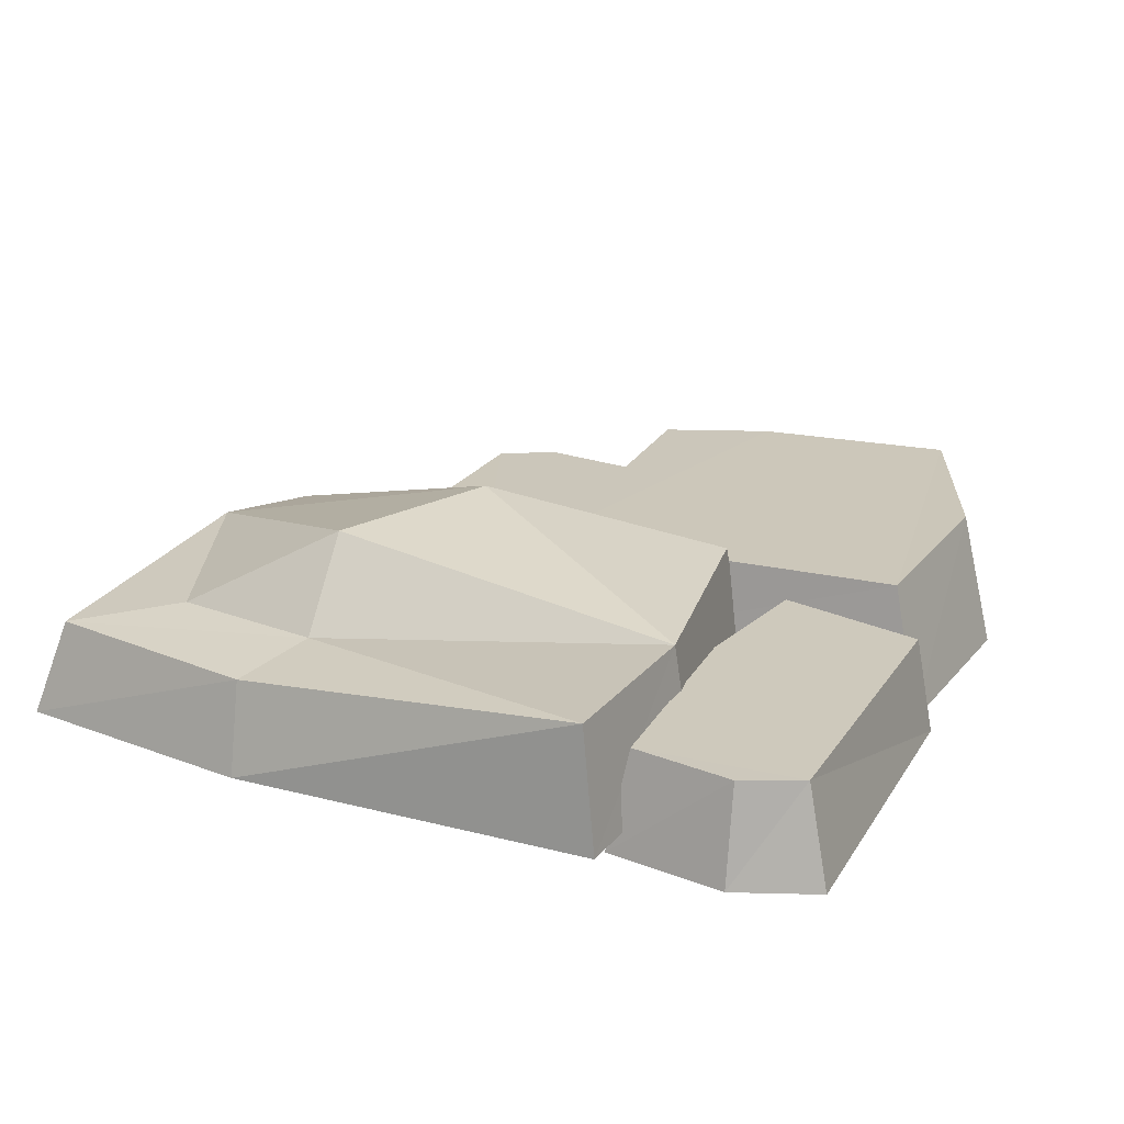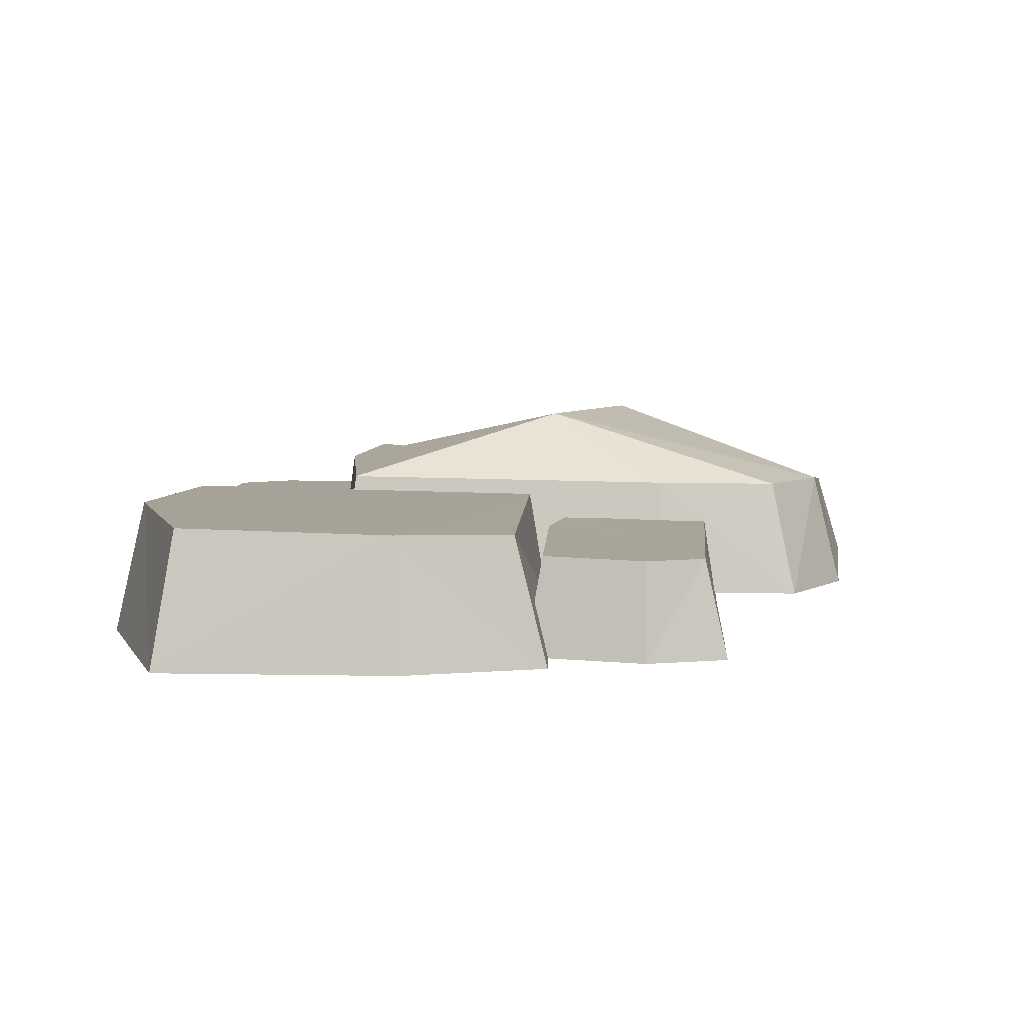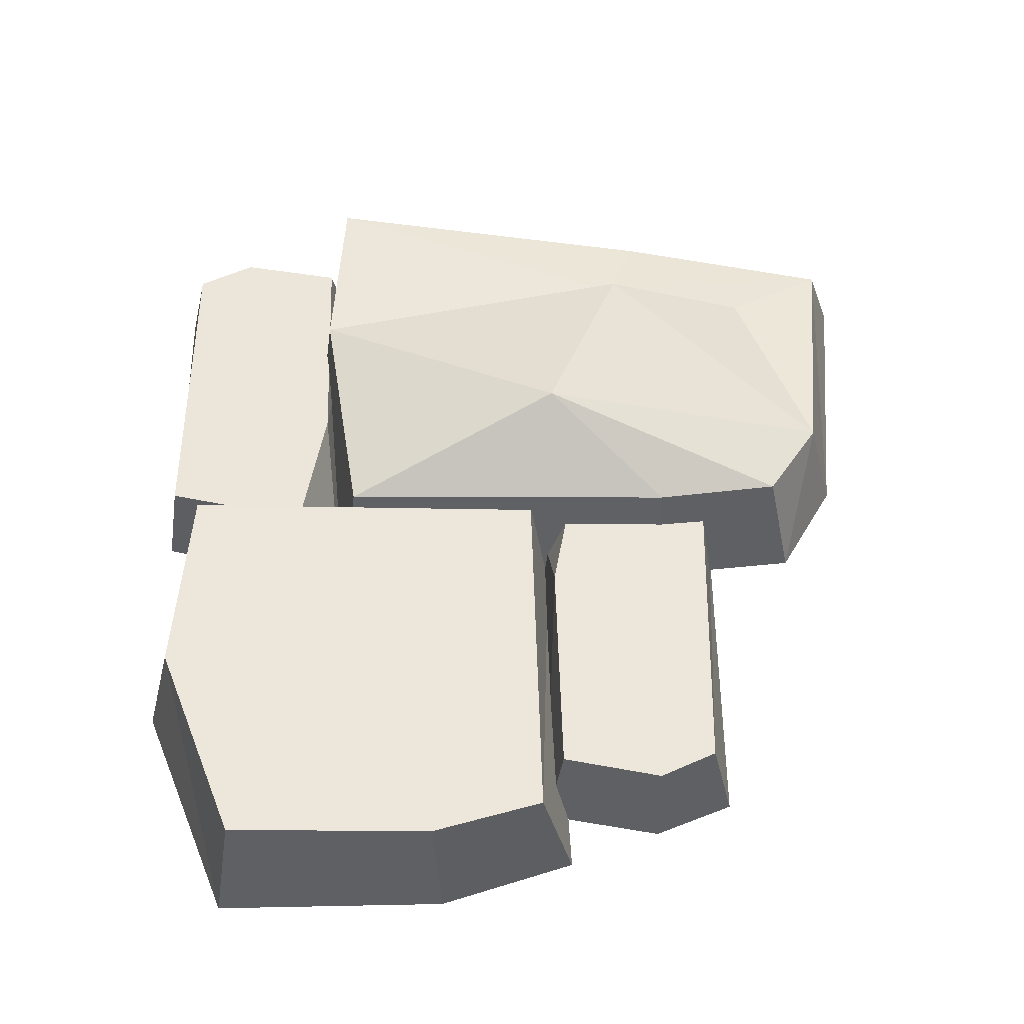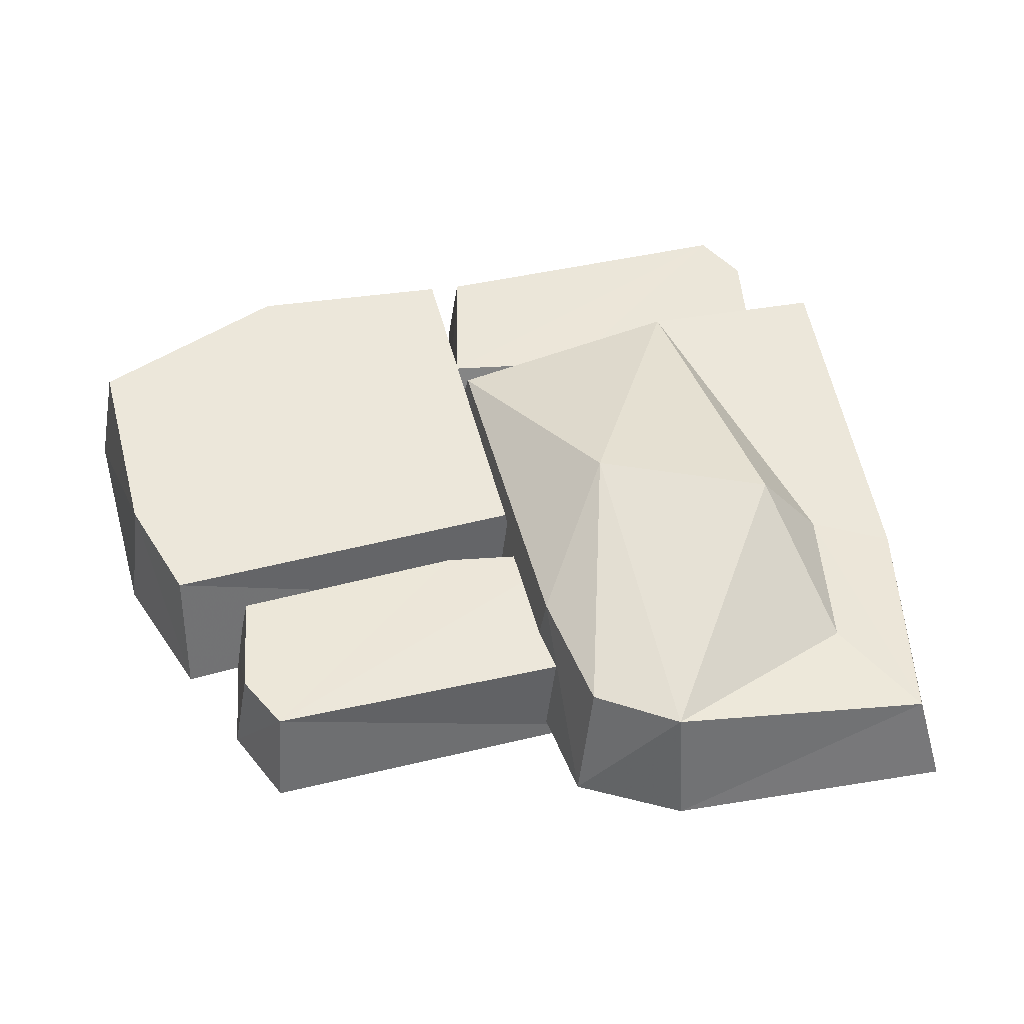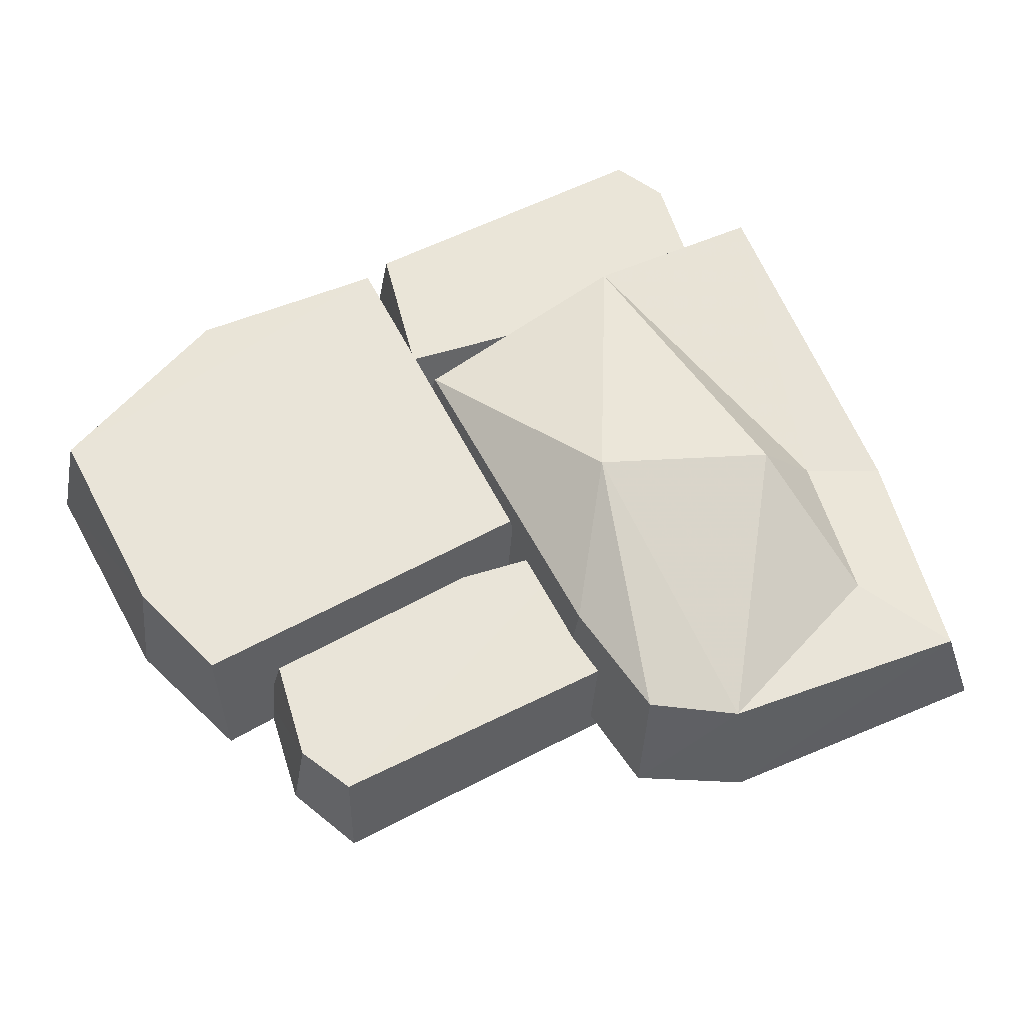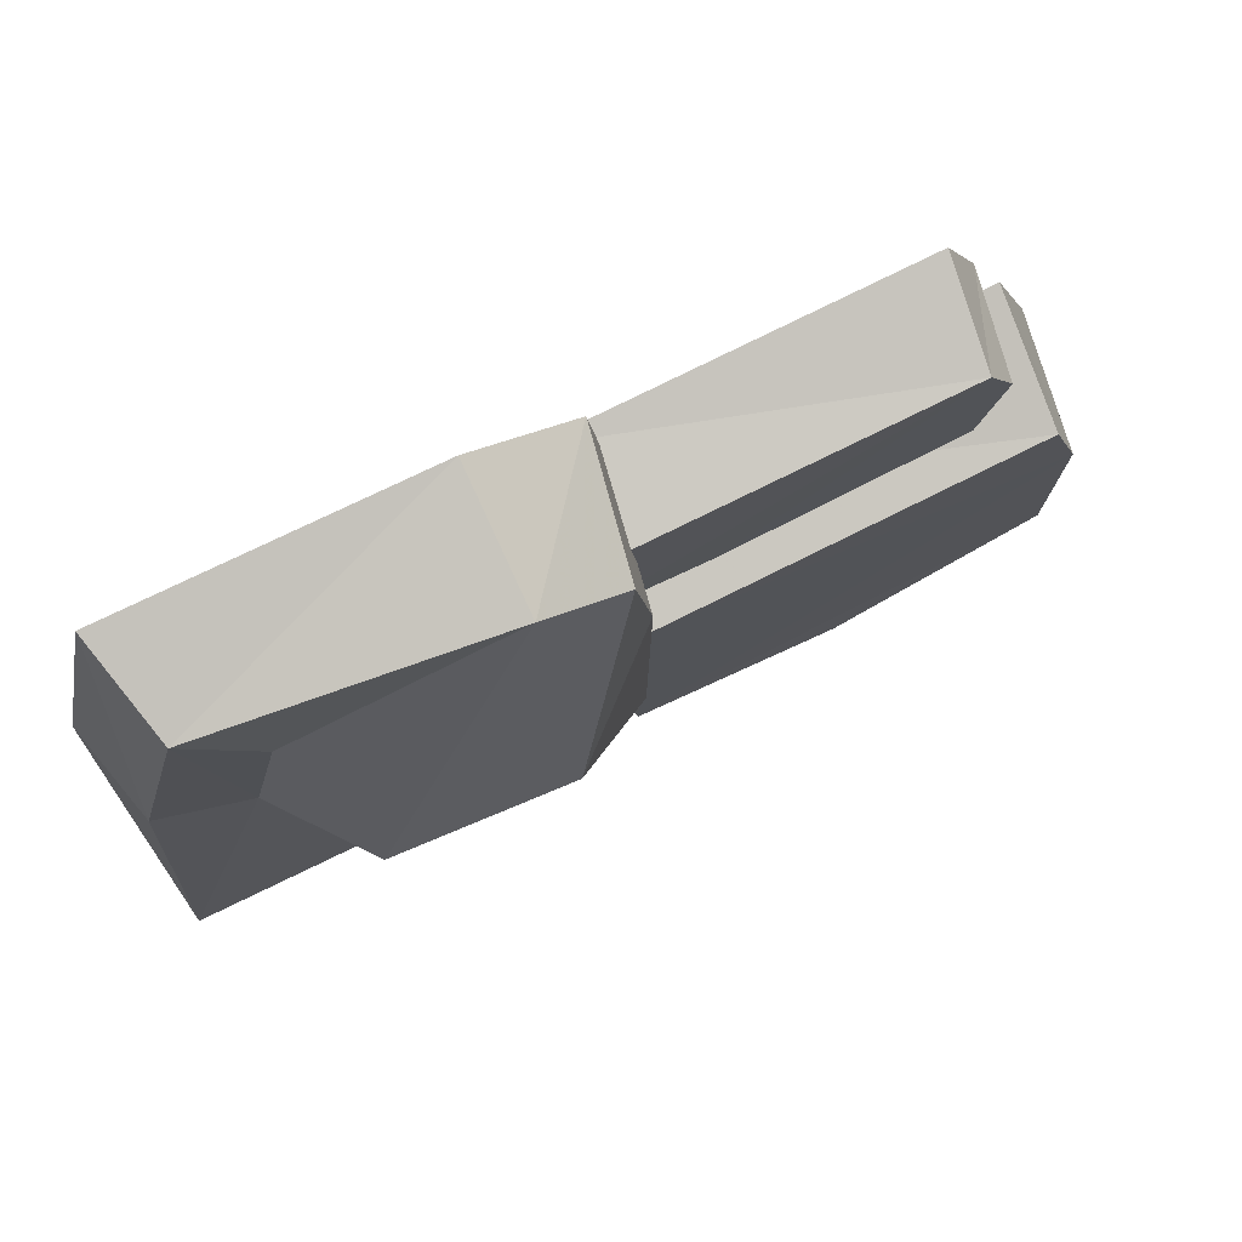
<metadata>
{"format":"obj","ext":"obj","renderer":"f3d","projection":"perspective","resolution":1024,"background":"white","views":[{"elev":21.7,"azim":112.6,"up":"+Y"},{"elev":6.9,"azim":-86.8,"up":"+Y"},{"elev":54.4,"azim":-91.2,"up":"+Y"},{"elev":49.2,"azim":-15.7,"up":"+Y"},{"elev":60.0,"azim":-28.8,"up":"+Y"},{"elev":79.4,"azim":153.5,"up":"+Z"}]}
</metadata>
<code>
g Chap01_Prop_BaseStone_01
v -0.34 0.001626 -0.2499
v -0.3222 0.1076 -0.2333
v -0.3246 0.1037 -0.06993
v -0.3246 0.1037 -0.06993
v -0.34 0.001626 -0.06467
v -0.01071 0.09995 0.01641
v 0.0009298 0.001626 0.03351
v -0.3001 0.1015 0.01871
v -0.3001 0.1015 0.01871
v 0.0009298 0.001626 0.03351
v -0.3069 0.001626 0.0439
v -0.2652 0.07737 0.1173
v -0.2447 0.0768 0.163
v -0.2793 0.000679 0.1176
v 0.03473 0.002337 0.02763
v 0.03932 0.07958 0.05793
v -0.06826 0.079 0.03591
v 0.04964 0.002901 0.0626
v 0.03932 0.07958 0.05793
v 0.03473 0.002337 0.02763
v 0.03473 0.002337 0.02763
v -0.06826 0.079 0.03591
v -0.2607 0.00146 0.02424
v 0.01719 -0.001033 0.1839
v 0.01006 0.07641 0.1714
v 0.04964 0.002901 0.0626
v 0.01006 0.07641 0.1714
v 0.03932 0.07958 0.05793
v -0.2543 -0.0004012 0.1807
v -0.2447 0.0768 0.163
v 0.01719 -0.001033 0.1839
v -0.2607 0.00146 0.02424
v -0.06826 0.079 0.03591
v -0.2485 0.07842 0.03757
v -0.2793 0.000679 0.1176
v -0.2447 0.0768 0.163
v -0.2543 -0.0004012 0.1807
v 0.01719 -0.001033 0.1839
v -0.2447 0.0768 0.163
v 0.01006 0.07641 0.1714
v 0.04964 0.002901 0.0626
v 0.03473 0.002337 0.02763
v 0.01719 -0.001033 0.1839
v 0.3088 0.08653 0.1232
v 0.2472 0.09846 0.09819
v 0.3329 0.1138 -0.1533
v 0.3254 0.0159 0.1224
v 0.3088 0.08653 0.1232
v 0.3329 0.1138 -0.1533
v 0.2828 0.01402 0.3188
v 0.2674 0.08701 0.2961
v 0.3088 0.08653 0.1232
v 0.06411 0.1085 0.2734
v 0.06241 0.013 0.2971
v -0.01313 0.01305 0.2508
v -0.01313 0.01305 0.2508
v 0.004184 0.1087 0.2311
v 0.06411 0.1085 0.2734
v 0.19 0.1142 -0.166
v 0.06807 0.1659 0.03629
v -0.003268 0.1141 -0.1393
v 0.06807 0.1659 0.03629
v 0.1964 0.1647 0.09701
v 0.06411 0.1085 0.2734
v 0.06807 0.1659 0.03629
v 0.06411 0.1085 0.2734
v 0.004184 0.1087 0.2311
v -0.003268 0.1141 -0.1393
v 0.06807 0.1659 0.03629
v -0.007061 0.1103 0.1317
v 0.19 0.1142 -0.166
v 0.1964 0.1647 0.09701
v 0.06807 0.1659 0.03629
v 0.06807 0.1659 0.03629
v 0.004184 0.1087 0.2311
v -0.007061 0.1103 0.1317
v 0.3254 0.0159 0.1224
v 0.3329 0.1138 -0.1533
v 0.34 0.01868 -0.165
v 0.2828 0.01402 0.3188
v 0.3088 0.08653 0.1232
v 0.3254 0.0159 0.1224
v 0.06411 0.1085 0.2734
v 0.1964 0.1647 0.09701
v 0.2228 0.09854 0.2165
v 0.2472 0.09846 0.09819
v 0.2228 0.09854 0.2165
v 0.1964 0.1647 0.09701
v 0.06411 0.1085 0.2734
v 0.2228 0.09854 0.2165
v 0.2674 0.08701 0.2961
v 0.3329 0.1138 -0.1533
v 0.2472 0.09846 0.09819
v 0.19 0.1142 -0.166
v 0.19 0.1142 -0.166
v 0.2472 0.09846 0.09819
v 0.1964 0.1647 0.09701
v 0.3039 0.07737 -0.2496
v 0.2834 0.0768 -0.2953
v 0.3181 0.0006794 -0.2498
v 0.00404 0.00234 -0.1598
v -0.0005537 0.07958 -0.1901
v 0.107 0.079 -0.1681
v -0.01087 0.002901 -0.1948
v -0.0005537 0.07958 -0.1901
v 0.00404 0.00234 -0.1598
v 0.00404 0.00234 -0.1598
v 0.107 0.079 -0.1681
v 0.2995 0.00146 -0.1564
v 0.02158 -0.001033 -0.3161
v 0.02871 0.07641 -0.3036
v -0.01087 0.002901 -0.1948
v 0.02871 0.07641 -0.3036
v -0.0005537 0.07958 -0.1901
v 0.293 -0.0003972 -0.3129
v 0.2834 0.0768 -0.2953
v 0.02158 -0.001033 -0.3161
v 0.2995 0.00146 -0.1564
v 0.107 0.079 -0.1681
v 0.2872 0.07842 -0.1698
v 0.3181 0.0006794 -0.2498
v 0.2834 0.0768 -0.2953
v 0.293 -0.0003972 -0.3129
v 0.02158 -0.001033 -0.3161
v 0.2834 0.0768 -0.2953
v 0.02871 0.07641 -0.3036
v -0.01087 0.002901 -0.1948
v 0.00404 0.00234 -0.1598
v 0.02158 -0.001033 -0.3161
v -0.002543 0.1046 -0.2773
v -0.1613 0.108 -0.2934
v 0.01179 0.001626 -0.3011
v -0.1616 0.001626 -0.3188
v -0.1616 0.001626 -0.3188
v -0.1613 0.108 -0.2934
v -0.34 0.001626 -0.2499
v -0.3222 0.1076 -0.2333
v -0.002543 0.1046 -0.2773
v 0.01179 0.001626 -0.3011
v 0.0009298 0.001626 0.03351
v -0.01071 0.09995 0.01641
v -0.3069 0.001626 0.0439
v -0.3246 0.1037 -0.06993
v -0.3001 0.1015 0.01871
v -0.34 0.001626 -0.06467
v -0.3246 0.1037 -0.06993
v -0.01071 0.09995 0.01641
v -0.3001 0.1015 0.01871
v -0.002543 0.1046 -0.2773
v -0.3222 0.1076 -0.2333
v -0.1613 0.108 -0.2934
v -0.34 0.001626 -0.2499
v -0.34 0.001626 -0.06467
v -0.1616 0.001626 -0.3188
v 0.0009298 0.001626 0.03351
v 0.01179 0.001626 -0.3011
v -0.3069 0.001626 0.0439
v -0.2652 0.07737 0.1173
v -0.2485 0.07842 0.03757
v -0.2447 0.0768 0.163
v -0.06826 0.079 0.03591
v 0.03932 0.07958 0.05793
v 0.01006 0.07641 0.1714
v -0.2607 0.00146 0.02424
v -0.2485 0.07842 0.03757
v -0.2652 0.07737 0.1173
v -0.2793 0.000679 0.1176
v 0.01719 -0.001033 0.1839
v -0.2793 0.000679 0.1176
v -0.2543 -0.0004012 0.1807
v -0.2607 0.00146 0.02424
v 0.03473 0.002337 0.02763
v 0.06411 0.1085 0.2734
v 0.2674 0.08701 0.2961
v 0.06241 0.013 0.2971
v 0.2828 0.01402 0.3188
v 0.1858 0.01953 -0.1791
v 0.19 0.1142 -0.166
v -0.02088 0.02054 -0.1505
v -0.003268 0.1141 -0.1393
v 0.34 0.01868 -0.165
v 0.3329 0.1138 -0.1533
v 0.19 0.1142 -0.166
v 0.1858 0.01953 -0.1791
v -0.007061 0.1103 0.1317
v 0.004184 0.1087 0.2311
v -0.01313 0.01305 0.2508
v -0.02447 0.01501 0.1348
v -0.007061 0.1103 0.1317
v -0.02447 0.01501 0.1348
v -0.003268 0.1141 -0.1393
v -0.02088 0.02054 -0.1505
v 0.2674 0.08701 0.2961
v 0.2228 0.09854 0.2165
v 0.2472 0.09846 0.09819
v 0.3088 0.08653 0.1232
v 0.06241 0.013 0.2971
v 0.2828 0.01402 0.3188
v -0.01313 0.01305 0.2508
v -0.02088 0.02054 -0.1505
v -0.02447 0.01501 0.1348
v 0.34 0.01868 -0.165
v 0.1858 0.01953 -0.1791
v 0.3254 0.0159 0.1224
v 0.3039 0.07737 -0.2496
v 0.2872 0.07842 -0.1698
v 0.2834 0.0768 -0.2953
v 0.107 0.079 -0.1681
v -0.0005537 0.07958 -0.1901
v 0.02871 0.07641 -0.3036
v 0.2995 0.00146 -0.1564
v 0.2872 0.07842 -0.1698
v 0.3039 0.07737 -0.2496
v 0.3181 0.0006794 -0.2498
v 0.02158 -0.001033 -0.3161
v 0.3181 0.0006794 -0.2498
v 0.293 -0.0003972 -0.3129
v 0.2995 0.00146 -0.1564
v 0.00404 0.00234 -0.1598
g Chap01_Prop_BaseStone_01_0
f 3 2 1
f 5 4 1
f 8 7 6
f 11 10 9
f 14 13 12
f 17 16 15
f 20 19 18
f 23 22 21
f 26 25 24
f 28 27 26
f 31 30 29
f 34 33 32
f 37 36 35
f 40 39 38
f 43 42 41
f 46 45 44
f 49 48 47
f 52 51 50
f 55 54 53
f 58 57 56
f 61 60 59
f 64 63 62
f 67 66 65
f 70 69 68
f 73 72 71
f 76 75 74
f 79 78 77
f 82 81 80
f 85 84 83
f 88 87 86
f 91 90 89
f 94 93 92
f 97 96 95
f 100 99 98
f 103 102 101
f 106 105 104
f 109 108 107
f 112 111 110
f 114 113 112
f 117 116 115
f 120 119 118
f 123 122 121
f 126 125 124
f 129 128 127
f 132 131 130
f 133 131 132
f 136 135 134
f 137 135 136
f 140 139 138
f 141 140 138
f 144 143 142
f 145 142 143
f 148 147 146
f 147 149 146
f 149 150 146
f 151 150 149
f 154 153 152
f 155 153 154
f 156 155 154
f 157 153 155
f 160 159 158
f 161 159 160
f 162 161 160
f 163 162 160
f 166 165 164
f 164 167 166
f 170 169 168
f 169 171 168
f 171 172 168
f 175 174 173
f 176 174 175
f 179 178 177
f 180 178 179
f 183 182 181
f 184 183 181
f 187 186 185
f 188 187 185
f 191 190 189
f 192 190 191
f 195 194 193
f 196 195 193
f 199 198 197
f 200 198 199
f 201 200 199
f 202 198 200
f 203 202 200
f 204 198 202
f 207 206 205
f 208 206 207
f 209 208 207
f 210 209 207
f 213 212 211
f 211 214 213
f 217 216 215
f 216 218 215
f 218 219 215

</code>
